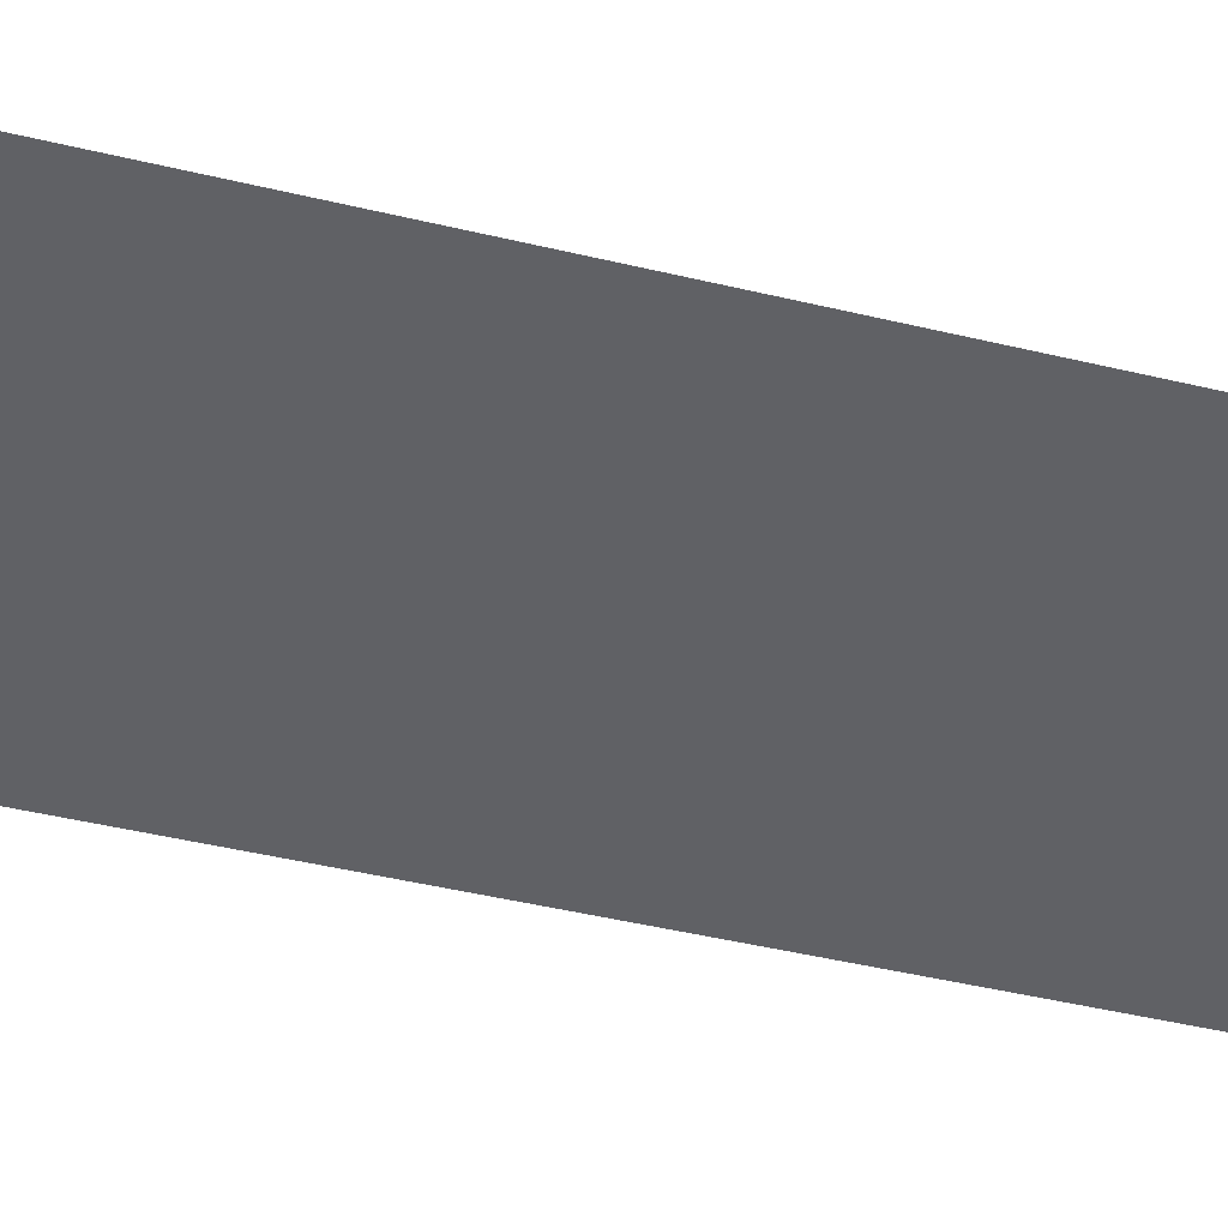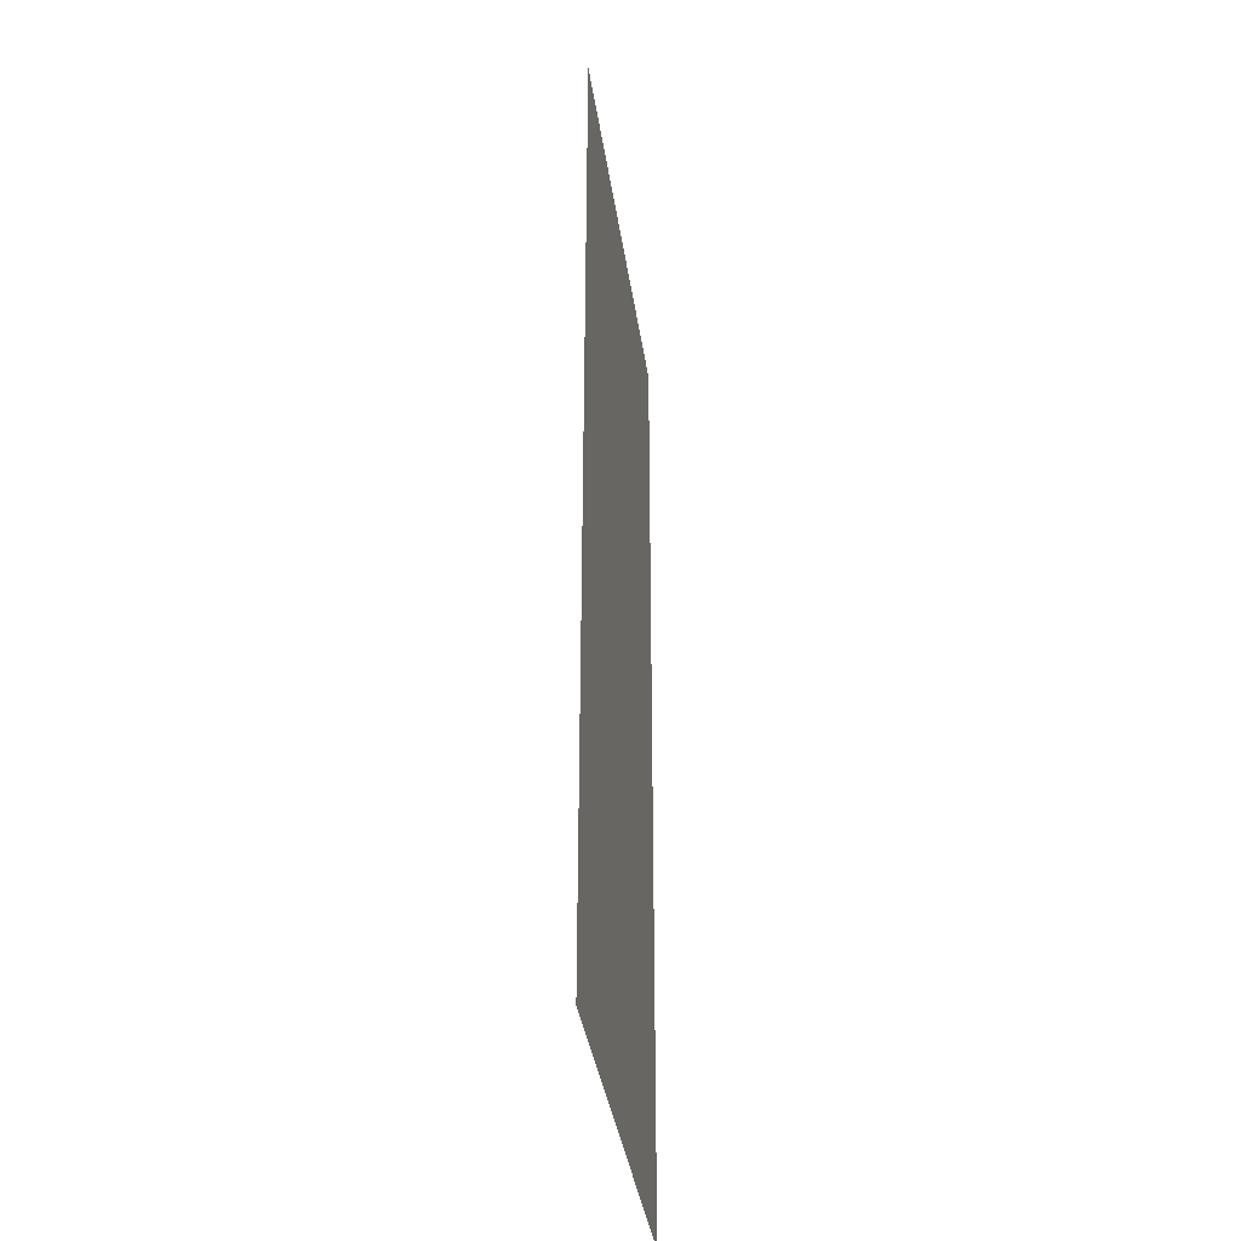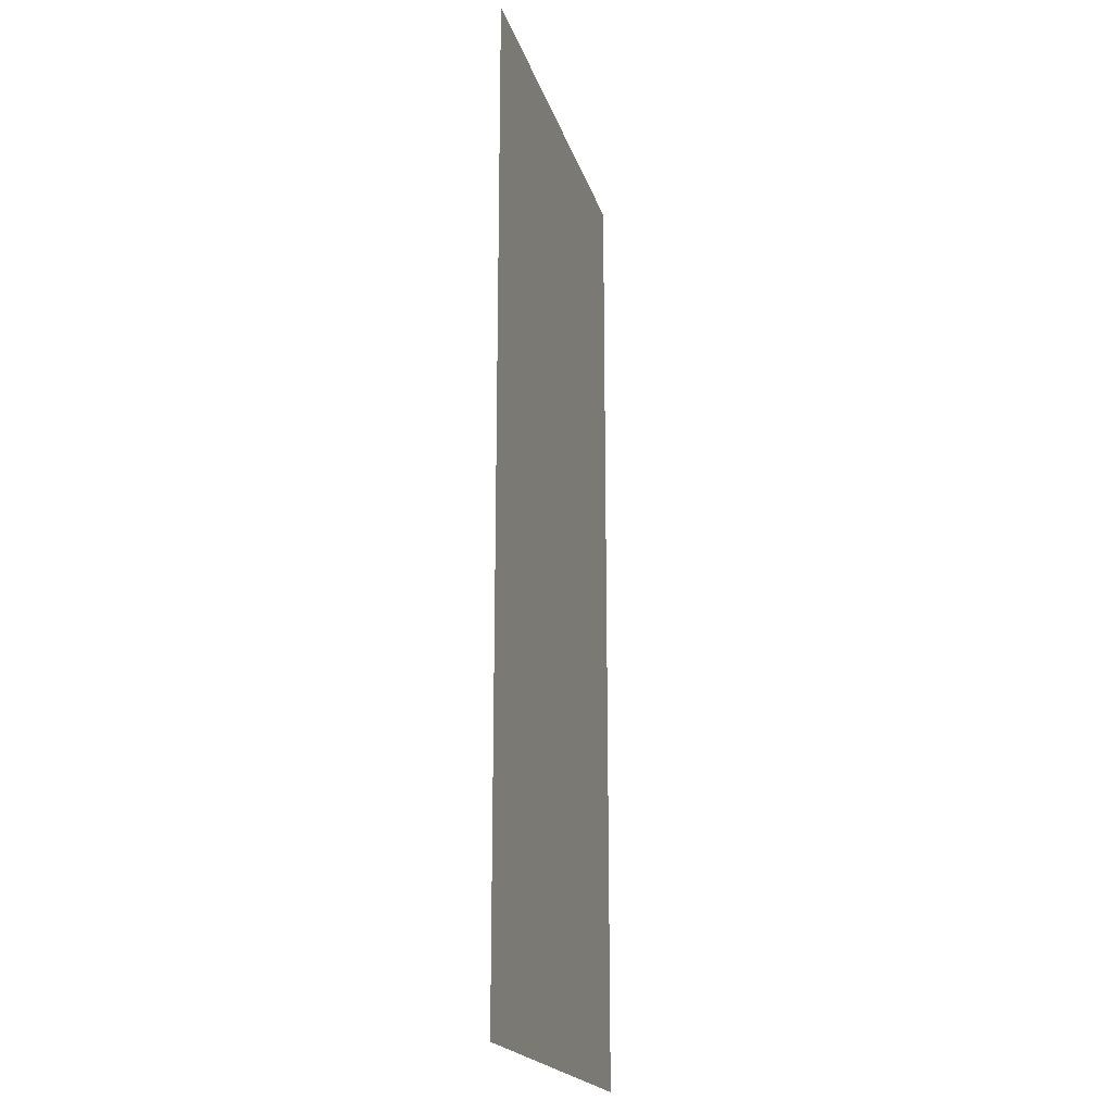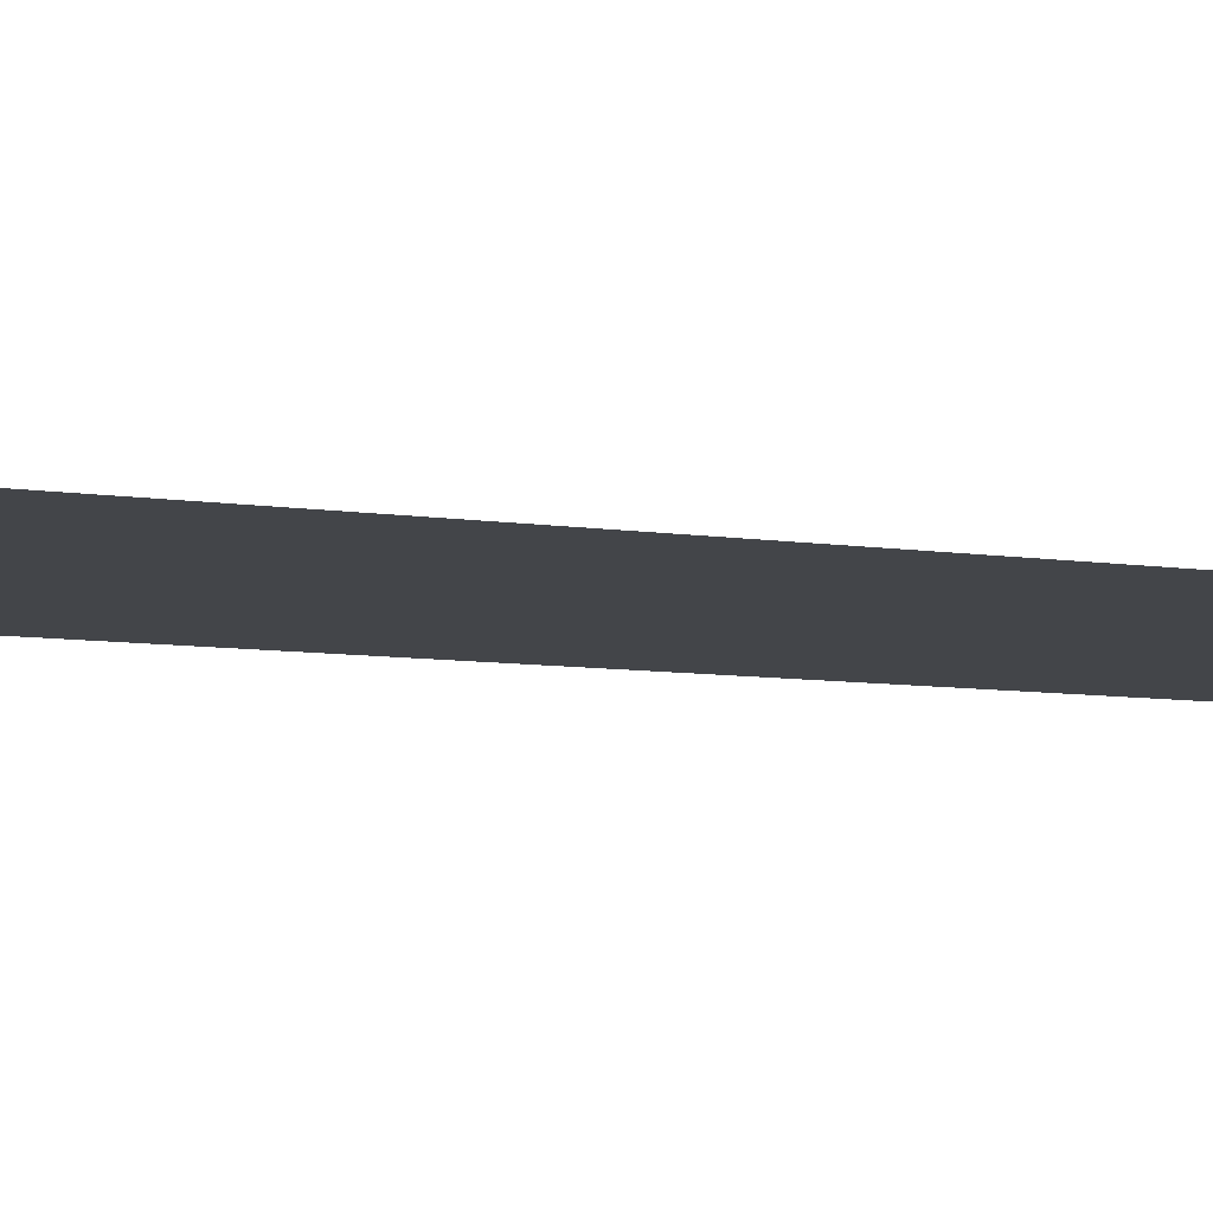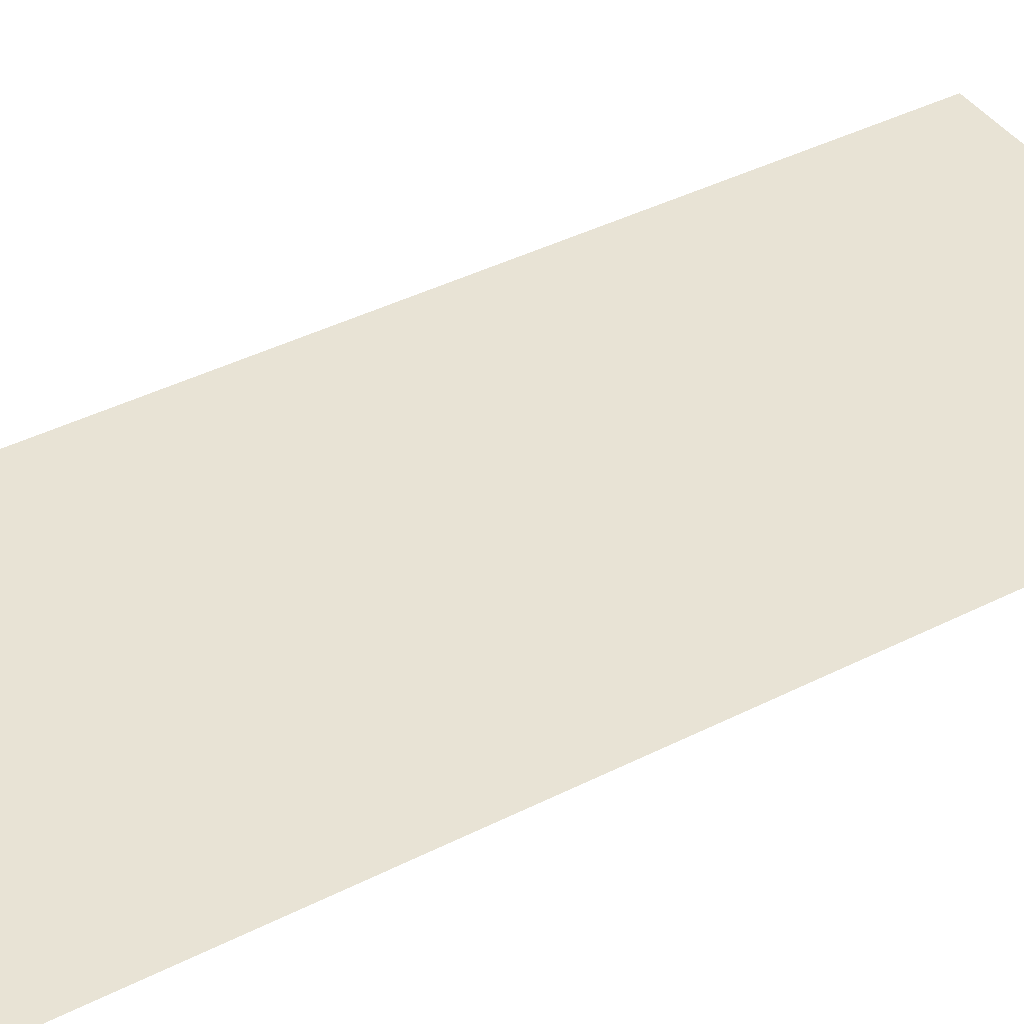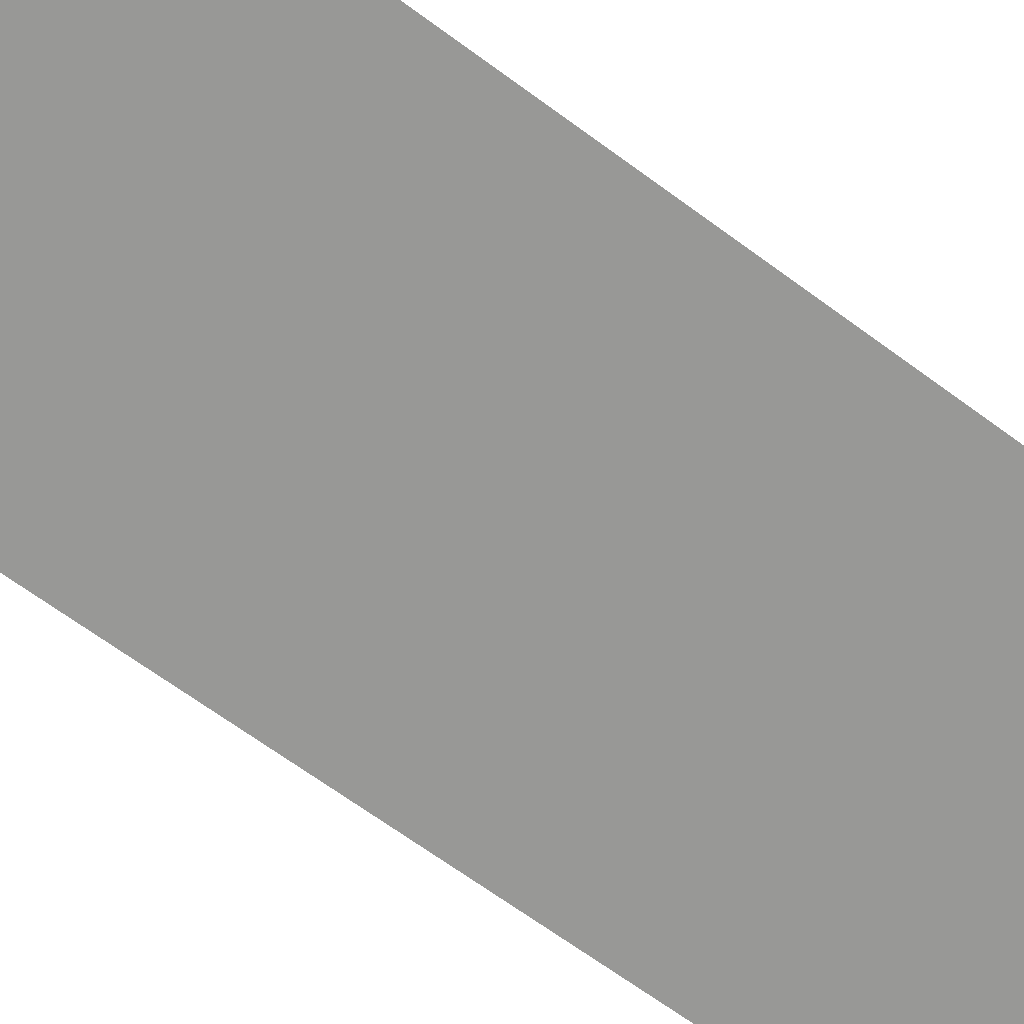
<metadata>
{"format":"obj","ext":"obj","renderer":"f3d","projection":"perspective","resolution":1024,"background":"white","views":[{"elev":-47.5,"azim":75.0,"up":"+Y"},{"elev":-37.5,"azim":-81.8,"up":"+Z"},{"elev":-19.8,"azim":-75.3,"up":"+Z"},{"elev":-8.7,"azim":68.2,"up":"+Y"},{"elev":41.1,"azim":-121.6,"up":"+Y"},{"elev":-68.5,"azim":-126.2,"up":"+Y"}]}
</metadata>
<code>
o Plane
v -1.198 0 2.78
v 1.198 0 2.78
v -1.198 0 -2.78
v 1.198 0 -2.78
f 2 3 1
f 2 4 3

</code>
